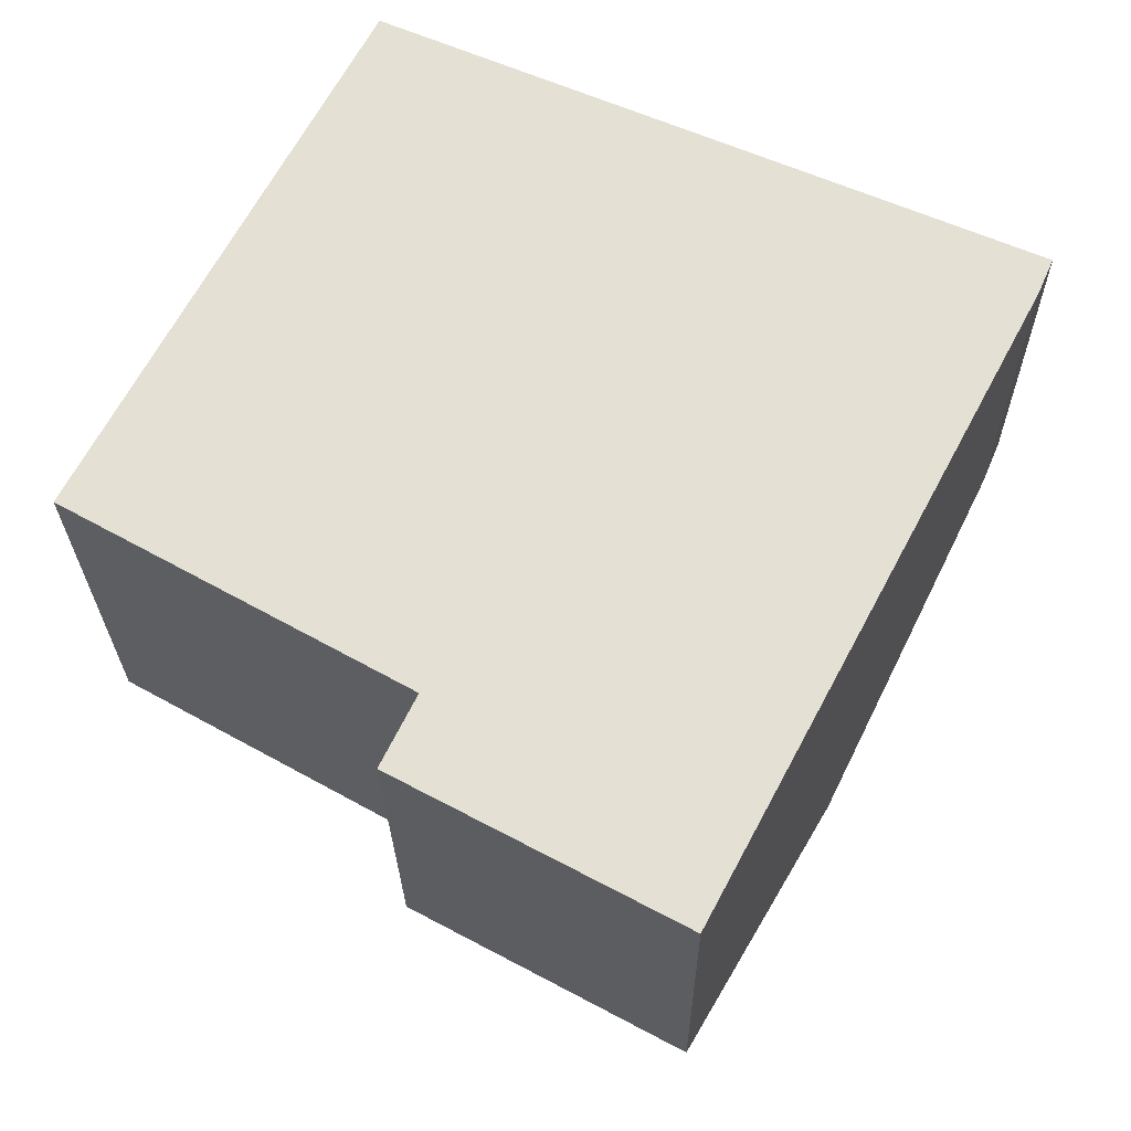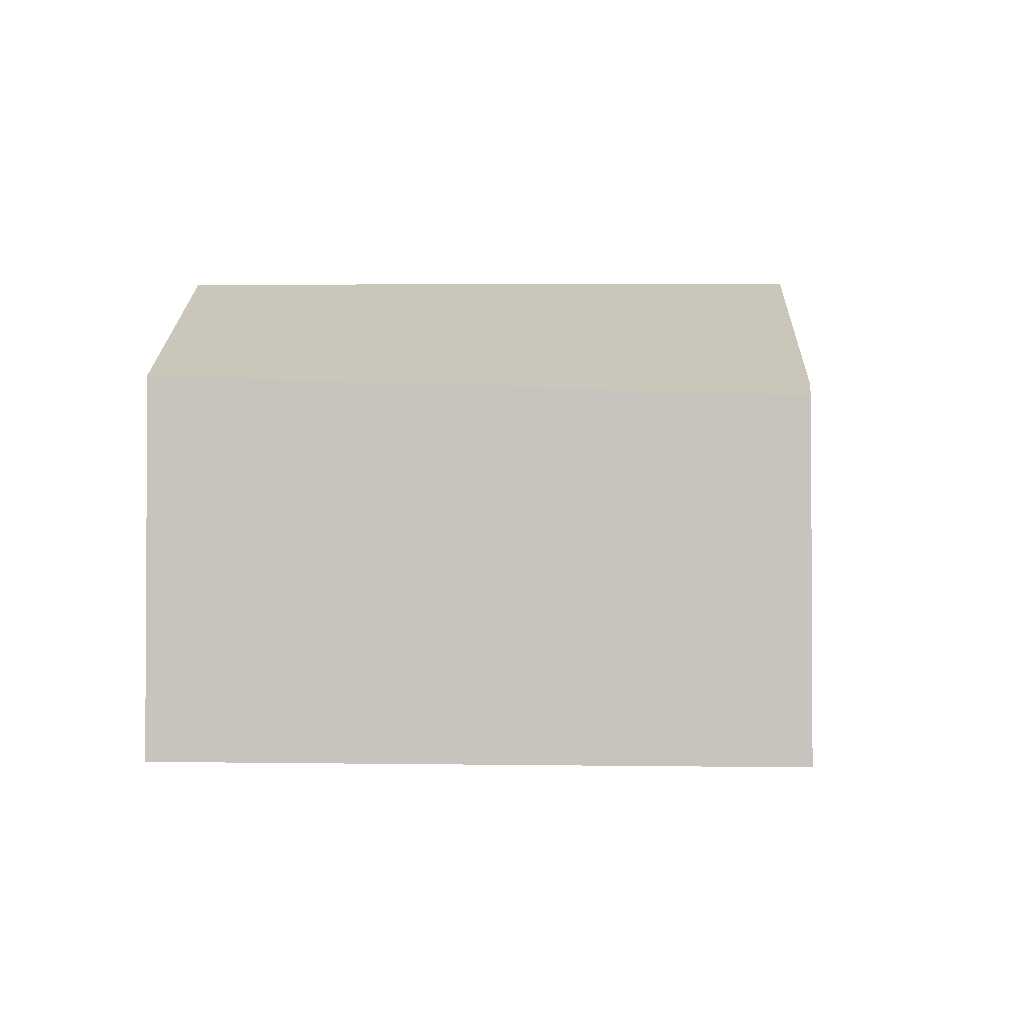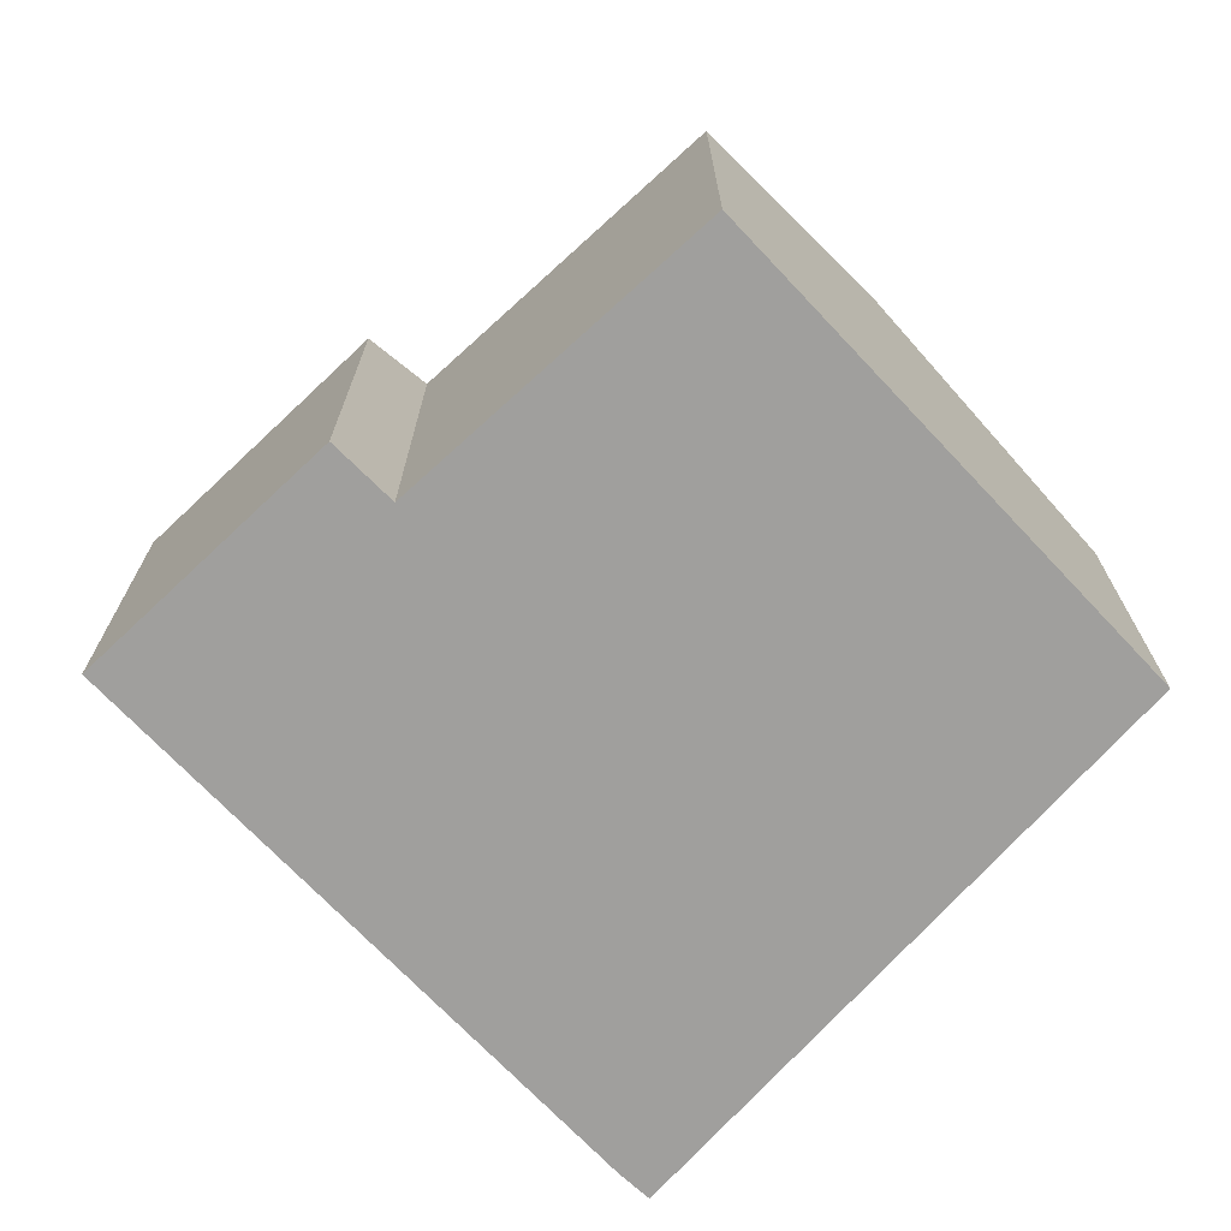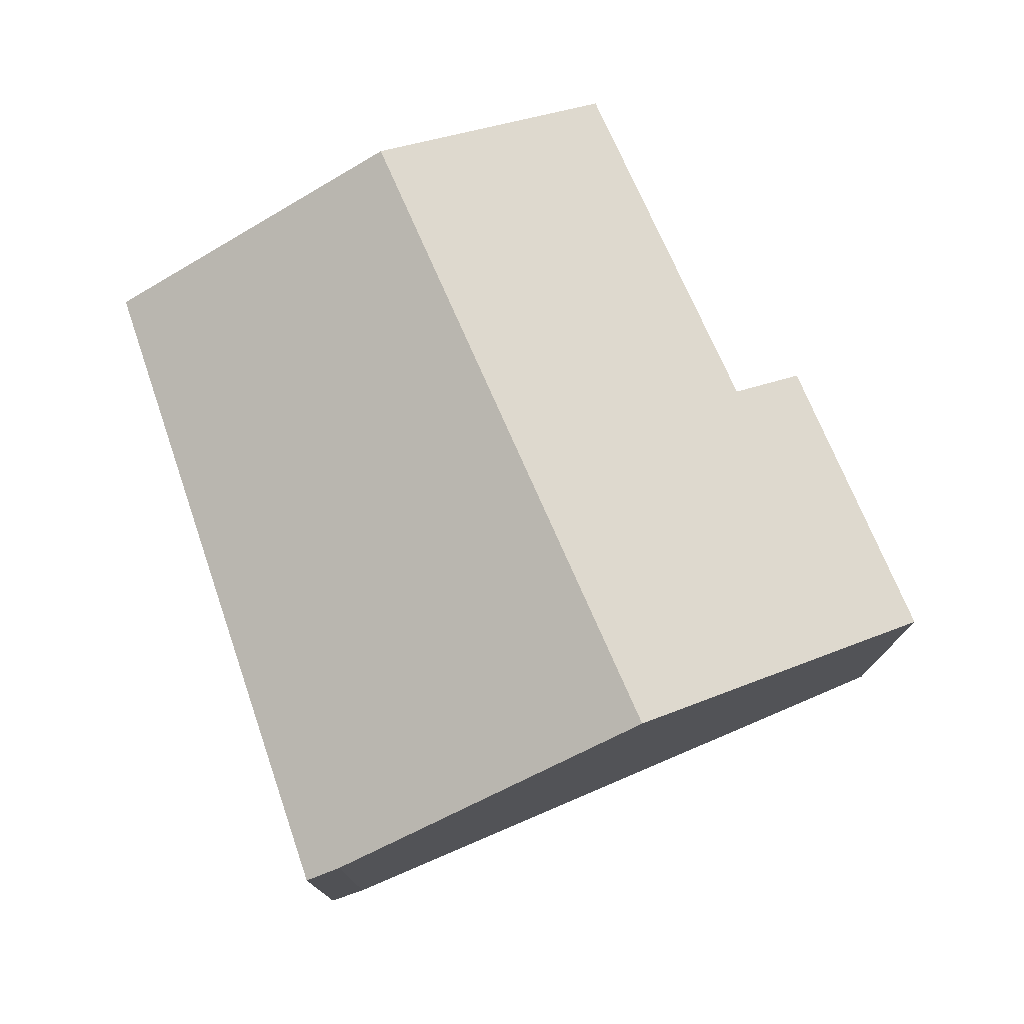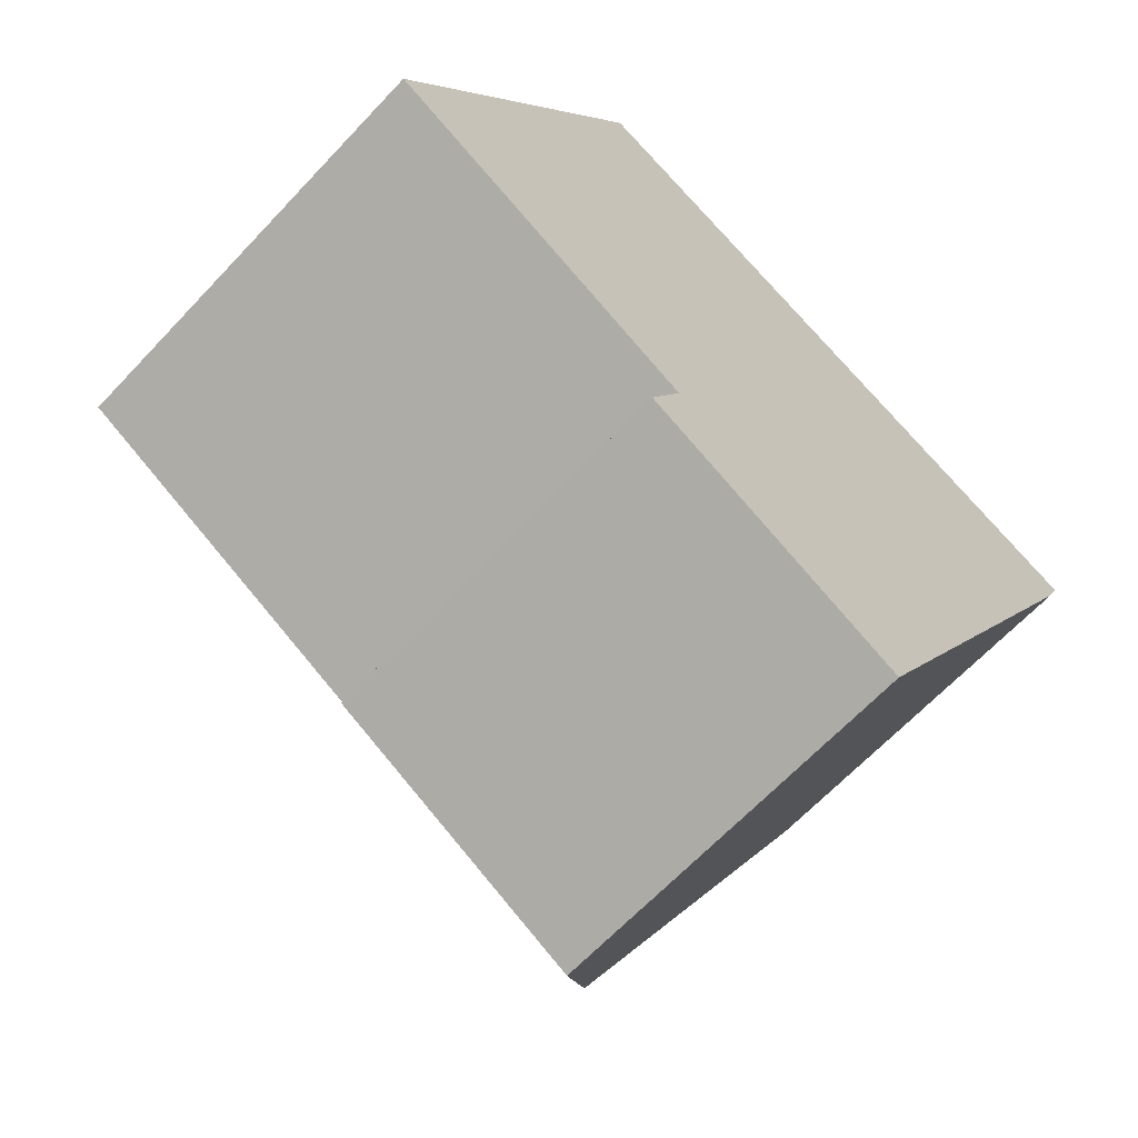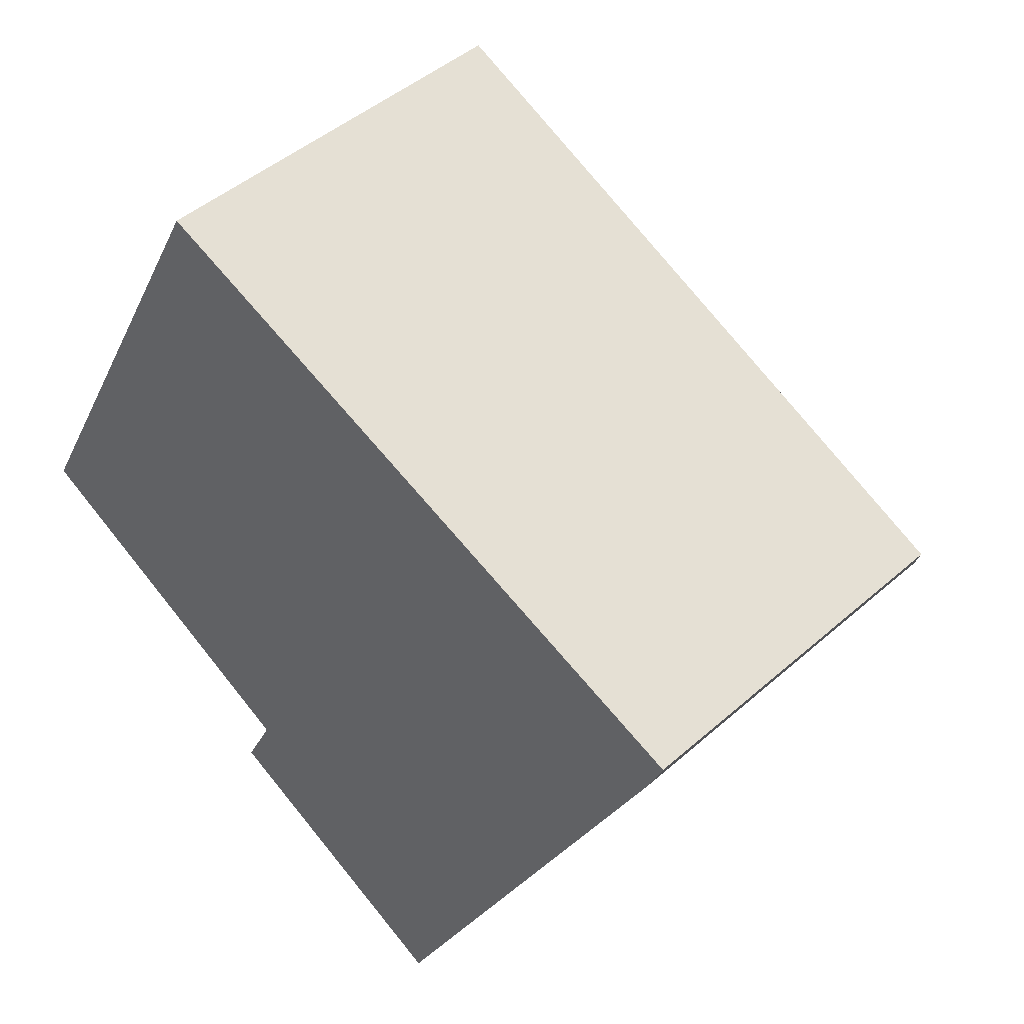
<metadata>
{"format":"obj","ext":"obj","renderer":"f3d","projection":"perspective","resolution":1024,"background":"white","views":[{"elev":-24.3,"azim":0.6,"up":"+Z"},{"elev":-2.0,"azim":29.7,"up":"+Y"},{"elev":-71.4,"azim":-108.5,"up":"+Y"},{"elev":77.1,"azim":94.9,"up":"+Y"},{"elev":-64.7,"azim":-43.1,"up":"+Z"},{"elev":45.1,"azim":44.4,"up":"+Z"}]}
</metadata>
<code>
v  2.196 9.611 4.096
v  5.869 7.6 -3.28
v  0 7.623 4.668e-16
v  12.93 9.611 -1.795
v  10.11 7.035 -7.112
v  5.259 7.013 -4.511
v  15.97 6.827 3.961
v  8.992 6.97 7.408
v  16.13 6.655 4.33
v  4.914 7.15 9.166
v  15.85 6.95 3.698
v  10.11 4.355e-16 -7.112
v  5.259 2.762e-16 -4.511
v  0 0 0
v  5.869 2.008e-16 -3.28
v  4.914 -5.613e-16 9.166
v  2.196 -2.508e-16 4.096
v  8.992 -4.536e-16 7.408
v  16.13 -2.651e-16 4.33
v  12.93 1.099e-16 -1.795
v  15.85 -2.264e-16 3.698
v  15.97 -2.425e-16 3.961
g defaultobject
f 1 2 3
f 2 1 4
f 2 4 5
f 5 6 2
f 7 8 9
f 8 7 10
f 10 7 1
f 1 7 11
f 1 11 4
f 12 6 5
f 6 12 13
f 2 14 3
f 14 2 15
f 6 15 2
f 15 6 13
f 14 1 3
f 1 14 10
f 10 14 16
f 16 14 17
f 16 8 10
f 8 16 9
f 9 16 18
f 9 18 19
f 4 12 5
f 12 4 11
f 12 11 20
f 20 11 21
f 7 21 11
f 21 7 9
f 21 9 19
f 21 19 22
f 17 18 16
f 18 17 19
f 19 17 22
f 22 17 21
f 21 17 20
f 20 17 14
f 20 14 15
f 20 15 12
f 12 15 13

</code>
